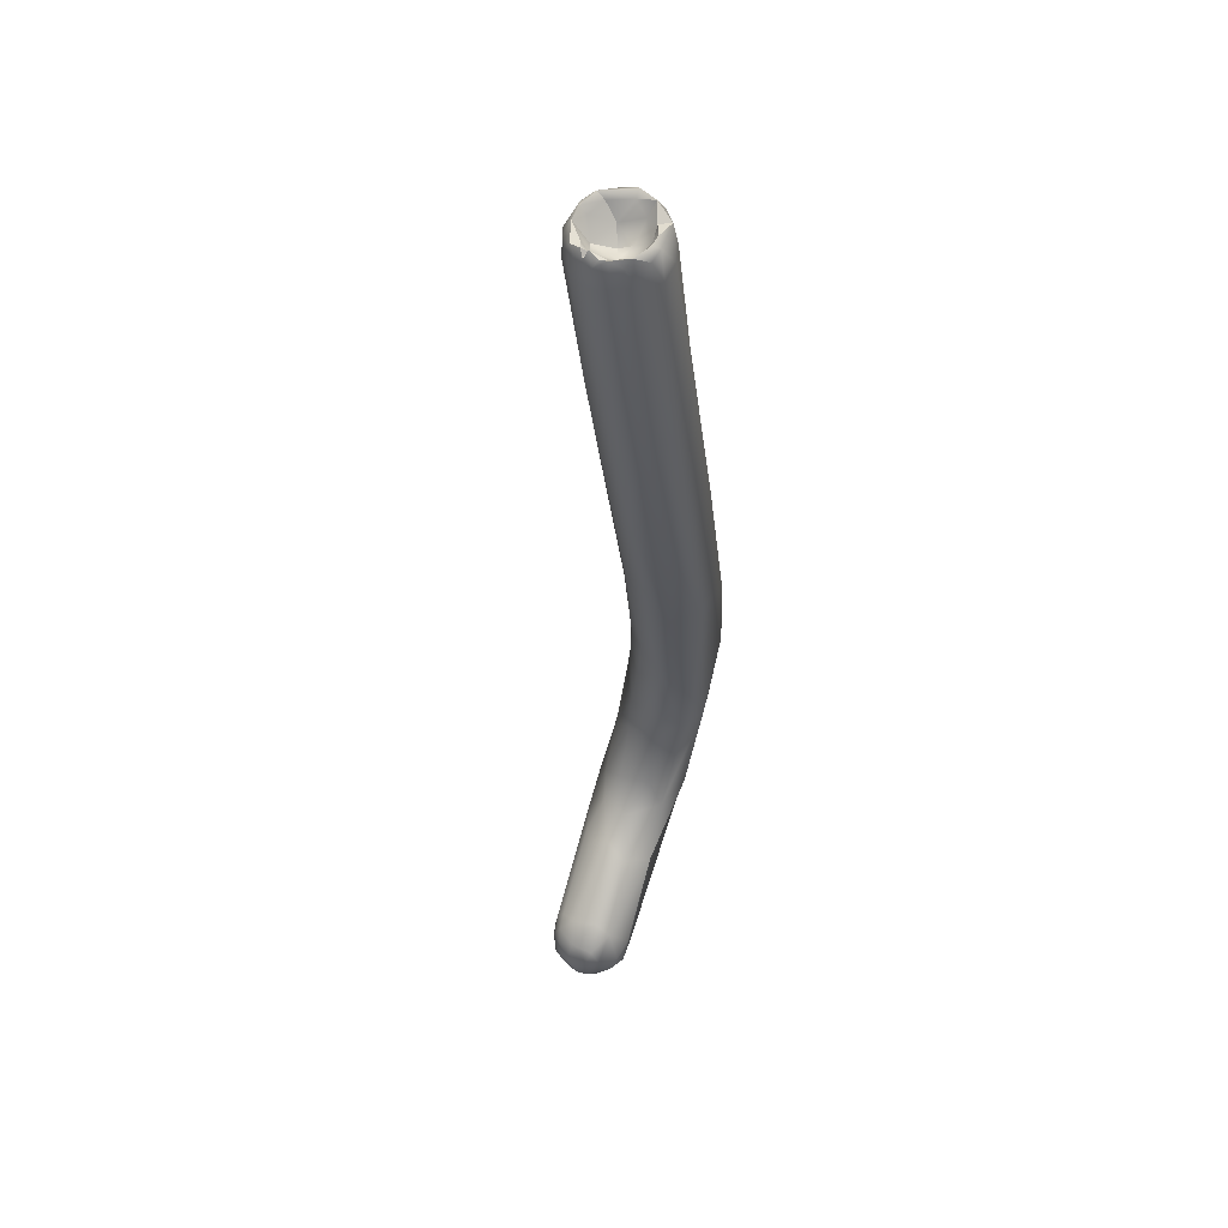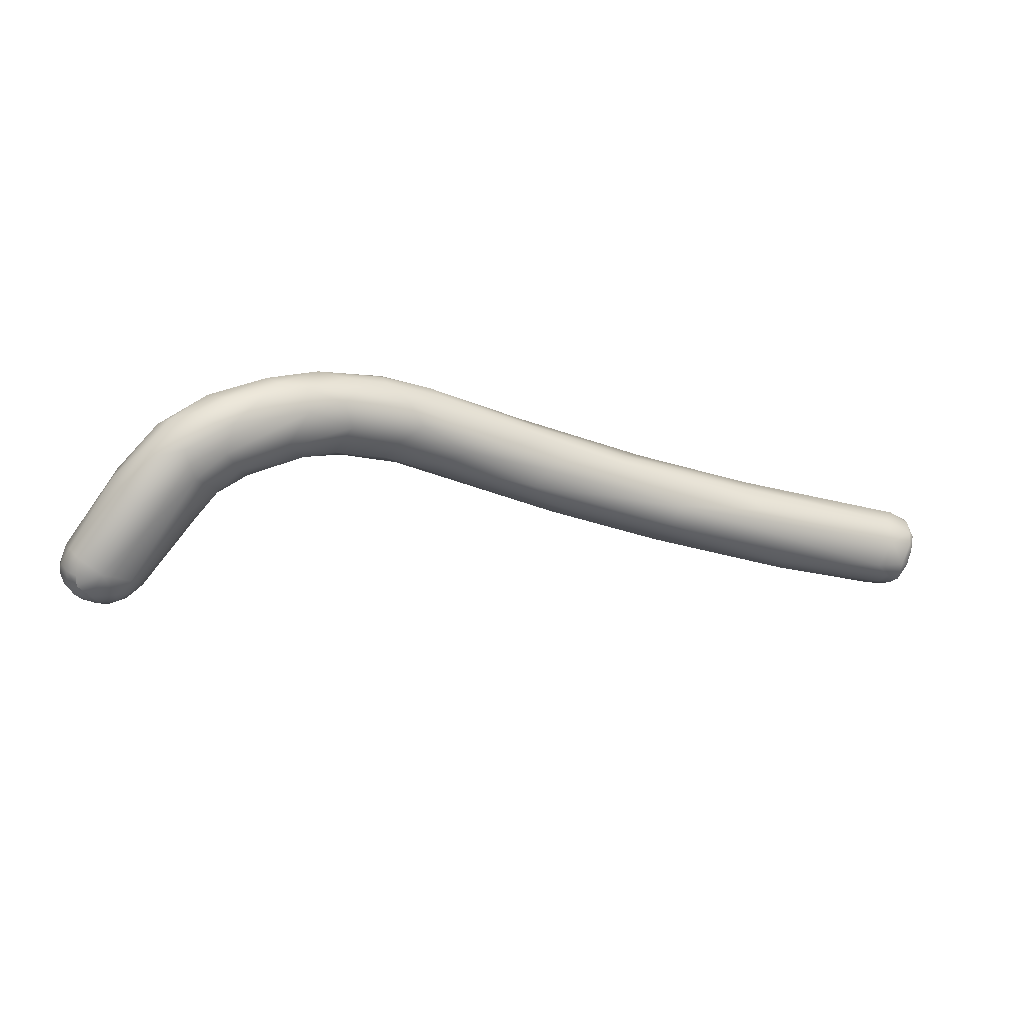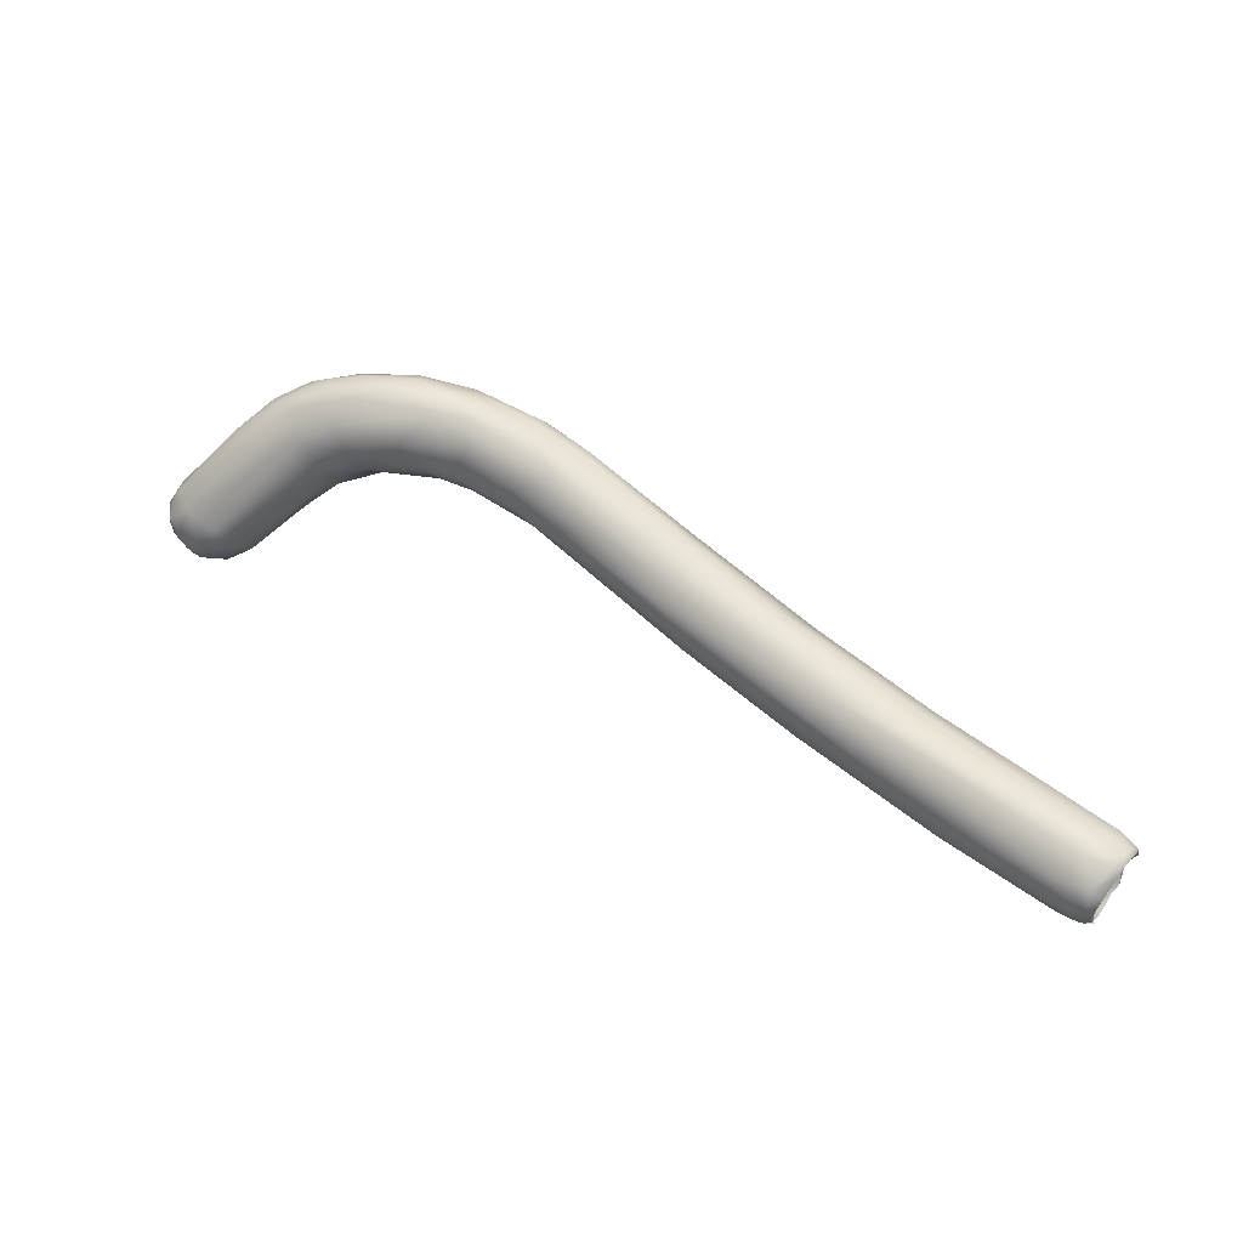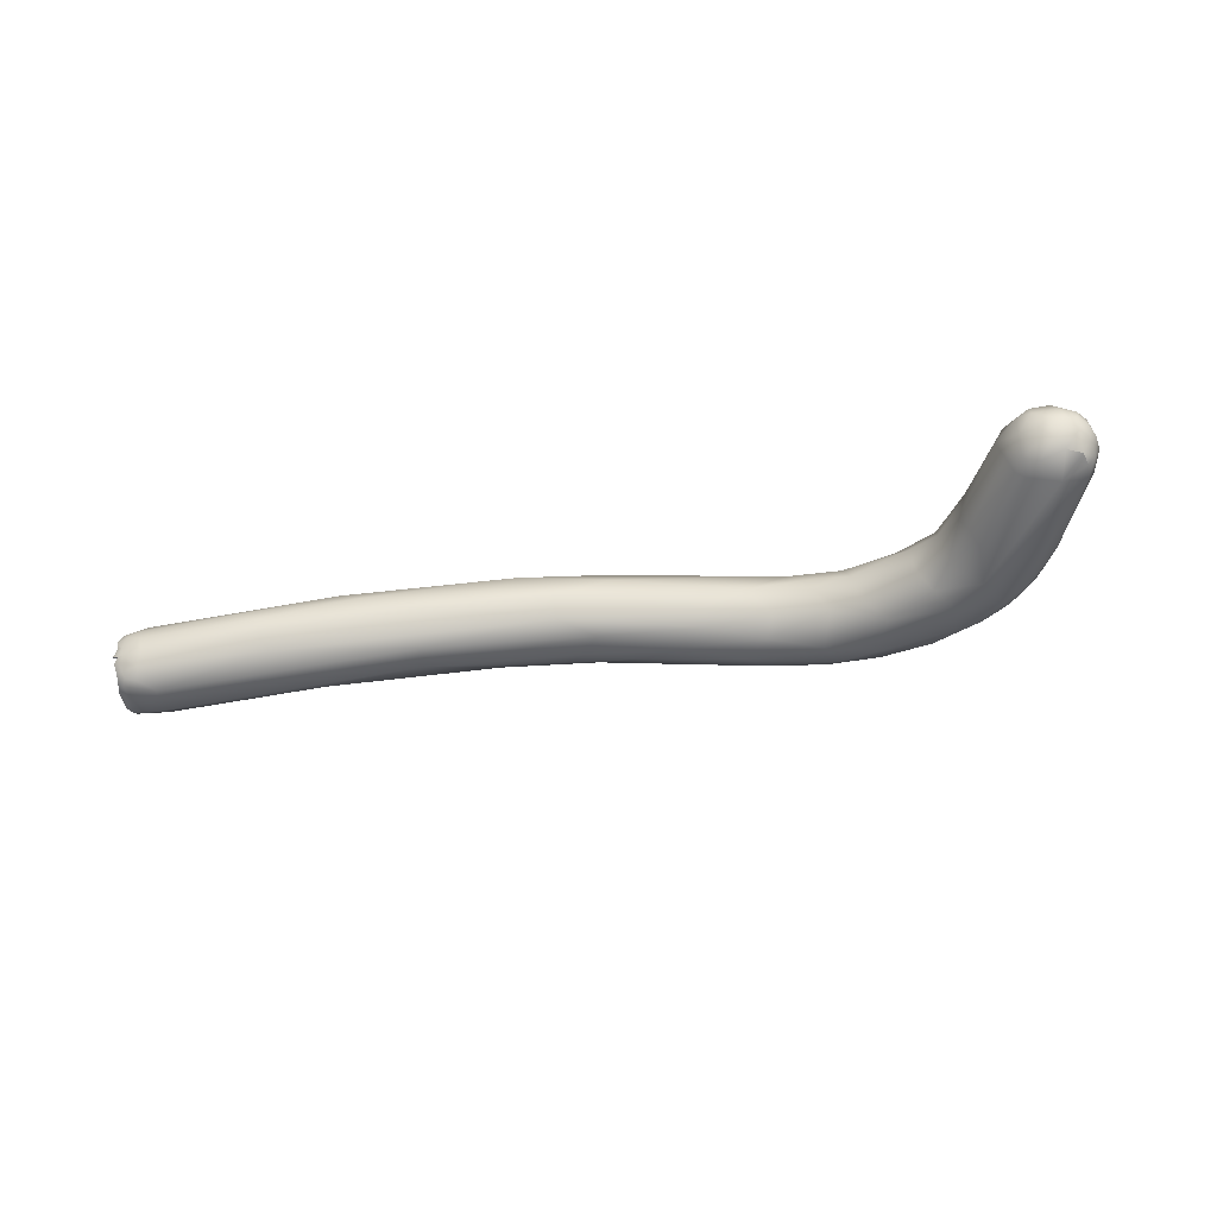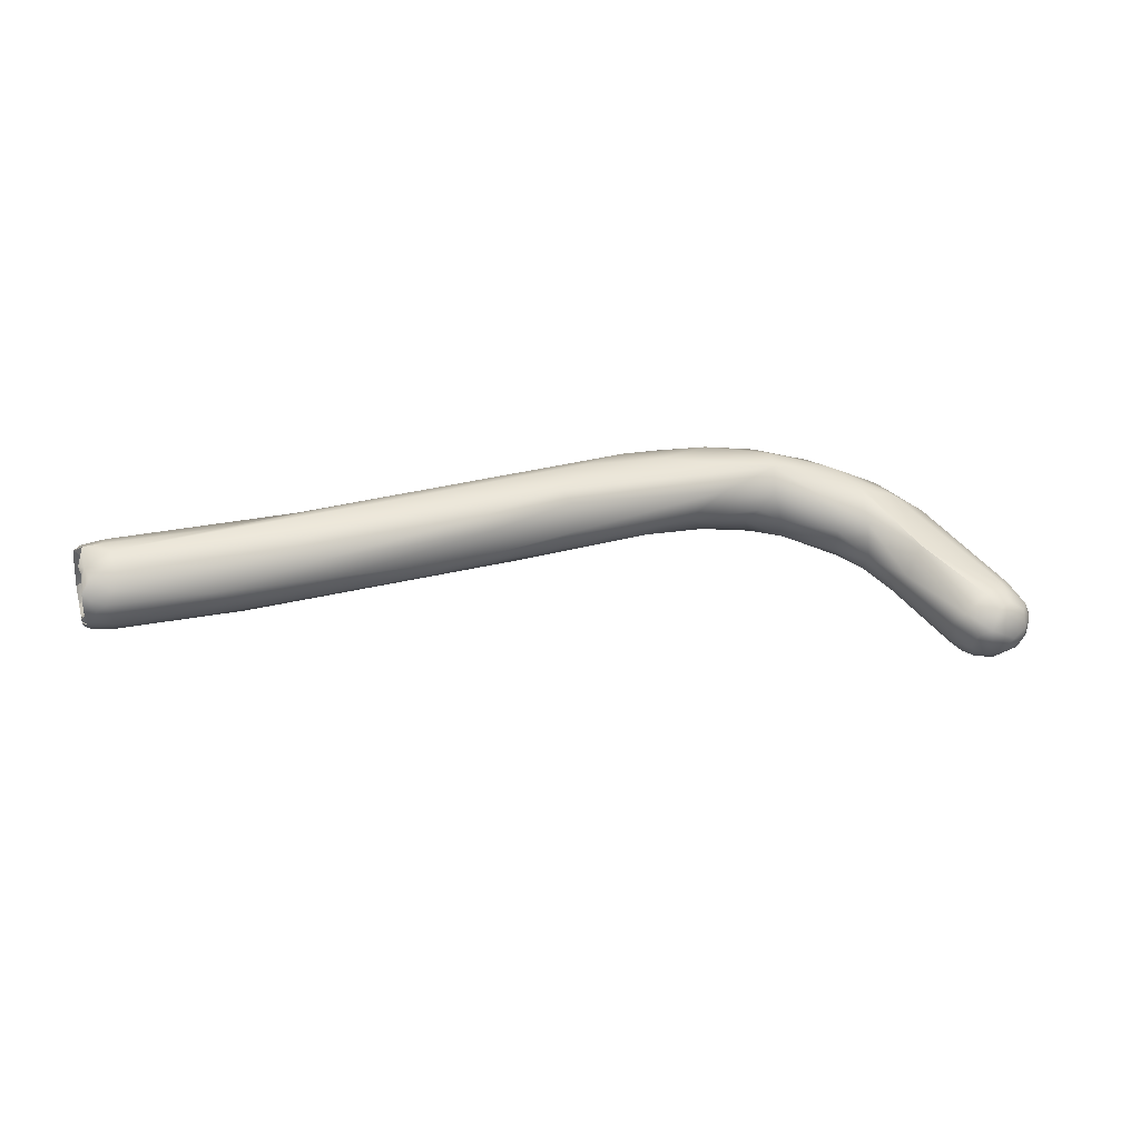
<metadata>
{"format":"obj","ext":"obj","renderer":"f3d","projection":"perspective","resolution":1024,"background":"white","views":[{"elev":-53.0,"azim":95.0,"up":"+Z"},{"elev":39.4,"azim":-7.9,"up":"+Z"},{"elev":23.6,"azim":33.5,"up":"+Z"},{"elev":-69.1,"azim":-152.4,"up":"+Y"},{"elev":26.1,"azim":-177.6,"up":"+Y"}]}
</metadata>
<code>
v 19.81 -116.5 1341
v 19.47 -117.6 1341
v 19.58 -119 1341
v 19.38 -117.6 1342
v 19.44 -119 1342
v 19.99 -117 1343
v 19.63 -118.9 1343
v 20.11 -116.5 1340
v 21.28 -116.6 1339
v 21.37 -115.6 1340
v 21.78 -114.9 1342
v 22.38 -116 1339
v 23.33 -115 1340
v 19.9 -118 1340
v 20.05 -119 1340
v 19.95 -120 1341
v 20.81 -119.5 1339
v 20.38 -120 1340
v 20.9 -118.5 1339
v 21.82 -119.5 1339
v 22.28 -120.7 1340
v 22.78 -117.5 1338
v 22.79 -118.6 1338
v 22.84 -120 1339
v 21.84 -121.1 1341
v 21.15 -115.4 1343
v 20.16 -120 1343
v 20.56 -118.9 1344
v 20.84 -120.8 1342
v 20.88 -120.6 1343
v 21.21 -119.9 1344
v 22.99 -121 1343
v 24.94 -116.4 1339
v 23.86 -118 1338
v 23.76 -120.6 1340
v 24.29 -119.5 1339
v 24.77 -120.4 1340
v 25.09 -120.6 1342
v 25.76 -119.3 1340
v 25.64 -120.1 1341
v 25.92 -117.5 1339
v 23.73 -121.1 1341
v 24.38 -116 1349
v 24.7 -114.1 1348
v 25.18 -117.5 1349
v 26.34 -118.7 1348
v 27.35 -115.5 1351
v 28.21 -112.8 1344
v 29.35 -115 1343
v 30.54 -116.1 1344
v 30.19 -117.2 1345
v 30.15 -110.5 1349
v 30.05 -117.9 1346
v 30.96 -117.4 1349
v 27.52 -112.2 1350
v 31.4 -110.4 1351
v 28.21 -116.6 1351
v 28.28 -113.1 1351
v 29.4 -113.6 1352
v 29.8 -115.4 1352
v 30.39 -116.4 1351
v 31.34 -114 1353
v 32.33 -114.5 1345
v 32.49 -111.6 1346
v 32.88 -109.6 1348
v 34.91 -112.4 1346
v 32.65 -116.1 1347
v 34.43 -115.9 1348
v 34.95 -114.6 1347
v 35.31 -108.6 1350
v 32.37 -111.6 1353
v 32.37 -114.9 1353
v 33.58 -116.2 1350
v 33.95 -112.9 1353
v 34.36 -115 1352
v 35.99 -110.4 1346
v 38.42 -114.7 1349
v 37.27 -108.6 1352
v 37.18 -110.5 1353
v 38.21 -111.5 1353
v 36.36 -113.5 1353
v 44.3 -108.6 1345
v 41.51 -110.5 1346
v 42.66 -111.6 1346
v 40.29 -107.6 1348
v 39.64 -111.6 1346
v 40.16 -109.2 1346
v 39.6 -113.6 1347
v 42.13 -113.2 1347
v 40.55 -107.2 1350
v 41.9 -107.3 1351
v 40.45 -111.9 1353
v 41.34 -109.1 1353
v 43.25 -112.5 1352
v 40.39 -113.6 1352
v 47.26 -110.6 1344
v 45.98 -106.3 1349
v 46.12 -112.4 1346
v 47.35 -112.8 1347
v 46.66 -107.5 1350
v 46.62 -108.6 1351
v 43.82 -110 1352
v 44.34 -111.4 1352
v 46.93 -109.5 1351
v 43.75 -113.4 1350
v 49.59 -105.8 1345
v 50.8 -111.8 1343
v 50.74 -112.4 1345
v 49.99 -106.4 1348
v 50.52 -108 1349
v 49.62 -112 1348
v 51.65 -109.1 1349
v 48.68 -111 1350
v 55.99 -105.4 1343
v 53.4 -112.2 1345
v 52.7 -105.8 1346
v 56.69 -107.2 1339
v 57.52 -106.2 1339
v 56.24 -109.5 1339
v 58.84 -112.3 1341
v 58.59 -106.6 1344
v 56.6 -111.4 1345
v 62.82 -108.1 1336
v 63.95 -107.1 1336
v 60.54 -111 1337
v 60.84 -112.1 1339
v 59.95 -108.5 1344
v 60.33 -111.9 1342
v 60.21 -109.6 1344
v 61.86 -111 1343
v 64.38 -110.4 1335
v 67.21 -108.9 1341
v 67.09 -110 1341
v 70.02 -111.5 1333
v 68.52 -105.7 1337
v 71.16 -112.7 1336
v 67.79 -105.9 1338
v 69.1 -107 1339
v 75.19 -106.6 1332
v 74.03 -110 1331
v 71.96 -112.1 1337
v 75.69 -108.5 1330
v 77.62 -107.5 1330
v 77.85 -106.7 1335
v 78.72 -107.6 1336
v 78.43 -109.5 1337
v 79.5 -111.4 1336
v 81.35 -111 1328
v 81.59 -112 1329
v 82.98 -110 1328
v 82.96 -106.3 1331
v 81.39 -112.9 1331
v 90.04 -108.9 1326
v 90.54 -110 1325
v 90.31 -111 1326
v 91.32 -110.5 1325
v 90 -107.4 1327
v 90.29 -112 1326
v 91.11 -109 1327
v 90.99 -110.1 1328
v 91.32 -109 1329
v 91.19 -110 1329
v 91.61 -108.9 1326
v 91.44 -110 1326
v 90.92 -112.9 1327
v 91.71 -108 1326
v 91.73 -109.6 1325
v 91.78 -111.5 1326
v 92.3 -110.5 1325
v 92.3 -109.1 1325
v 92.3 -111 1326
v 92.3 -111.5 1326
v 90.53 -106.7 1328
v 91.85 -108 1328
v 91.42 -106.5 1328
v 92.24 -107.4 1326
v 92.49 -108 1326
v 91.36 -106.7 1330
v 92.8 -107.6 1327
v 92.8 -106.7 1328
v 92.8 -107.6 1328
v 92.77 -108.2 1329
v 93.22 -107 1329
v 93.83 -107.5 1329
v 92.06 -110.5 1326
v 91.79 -112.1 1326
v 91.86 -111.6 1327
v 91.9 -111.6 1328
v 92.3 -111.9 1326
v 92.3 -112 1326
v 92.35 -111.5 1326
v 92.28 -112.5 1326
v 92.27 -112.8 1327
v 92.8 -111.6 1326
v 92.8 -112 1326
v 92.85 -112 1327
v 92.8 -112.7 1327
v 93.54 -112.5 1328
v 93.34 -112 1329
v 93.25 -111.6 1329
v 93.89 -112 1329
v 91.43 -113.3 1328
v 90.54 -113.3 1329
v 92.27 -113.1 1327
v 92.72 -113.1 1328
v 92.82 -113.1 1329
v 92.88 -107.5 1330
v 92.77 -108.5 1331
v 93.75 -108.7 1330
v 94.2 -108.5 1330
v 92.35 -110 1330
v 91.9 -112.2 1331
v 91.76 -110.4 1332
v 93.69 -112 1330
v 93.75 -110.5 1330
v 93.9 -112 1330
v 94.26 -111 1330
v 94.07 -109.6 1331
v 93.87 -111 1331
v 20.84 -120.8 1342
v 28.21 -112.8 1344
v 91.19 -110 1329
v 91.19 -110 1329
v 91.19 -110 1329
v 92.3 -110.5 1325
v 92.3 -109.1 1325
v 92.3 -109.1 1325
v 92.3 -111 1326
v 92.3 -111 1326
v 92.49 -108 1326
v 92.8 -107.6 1327
v 92.8 -107.6 1327
v 92.8 -106.7 1328
v 92.8 -106.7 1328
v 92.8 -106.7 1328
v 92.8 -107.6 1328
v 92.8 -107.6 1328
v 92.8 -107.6 1328
v 93.83 -107.5 1329
v 93.83 -107.5 1329
v 93.83 -107.5 1329
v 93.83 -107.5 1329
v 92.06 -110.5 1326
v 91.9 -111.6 1328
v 91.9 -111.6 1328
v 92.3 -111.9 1326
v 92.3 -111.9 1326
v 92.3 -112 1326
v 92.3 -112 1326
v 92.35 -111.5 1326
v 92.35 -111.5 1326
v 92.35 -111.5 1326
v 92.8 -111.6 1326
v 92.8 -111.6 1326
v 92.8 -111.6 1326
v 92.8 -112 1326
v 92.8 -112 1326
v 92.8 -112 1326
v 92.85 -112 1327
v 92.8 -112.7 1327
v 93.54 -112.5 1328
v 93.54 -112.5 1328
v 93.54 -112.5 1328
v 93.89 -112 1329
v 93.89 -112 1329
v 94.2 -108.5 1330
v 94.2 -108.5 1330
v 92.35 -110 1330
v 93.75 -110.5 1330
v 94.26 -111 1330
v 94.26 -111 1330
g grp1
f 8 2 1
f 2 14 3
f 14 15 3
f 5 2 3
f 3 16 5
f 3 18 16
f 2 4 1
f 5 4 2
f 6 1 4
f 5 7 4
f 16 27 5
f 4 7 6
f 5 27 7
f 1 11 8
f 6 26 1
f 8 10 9
f 1 26 11
f 10 8 11
f 13 12 10
f 12 9 10
f 13 10 11
f 22 9 12
f 13 33 12
f 48 13 11
f 14 9 19
f 8 9 14
f 15 19 17
f 14 2 8
f 15 14 19
f 15 18 3
f 15 17 18
f 18 29 16
f 16 29 27
f 19 22 23
f 19 9 22
f 20 19 23
f 20 17 19
f 21 17 20
f 21 18 17
f 25 18 21
f 29 18 25
f 21 20 24
f 42 25 21
f 33 22 12
f 22 34 23
f 24 20 23
f 33 34 22
f 21 24 35
f 42 21 35
f 32 25 42
f 26 6 44
f 11 26 55
f 26 44 55
f 28 6 7
f 31 28 27
f 27 28 7
f 30 27 29
f 27 30 31
f 32 220 25
f 32 30 220
f 31 30 32
f 31 32 46
f 31 46 45
f 31 45 28
f 221 33 13
f 33 221 49
f 36 24 23
f 24 36 35
f 34 36 23
f 39 37 36
f 36 37 35
f 35 37 42
f 42 37 38
f 32 38 54
f 32 42 38
f 33 41 34
f 34 41 36
f 41 39 36
f 37 40 38
f 33 49 41
f 39 41 50
f 39 40 37
f 53 54 38
f 39 50 51
f 39 51 40
f 53 40 51
f 38 40 53
f 48 11 52
f 52 11 55
f 28 43 6
f 44 6 43
f 43 28 45
f 54 46 32
f 55 44 58
f 58 44 43
f 47 58 43
f 43 45 47
f 47 45 57
f 45 46 57
f 58 47 59
f 221 64 49
f 41 49 50
f 51 50 67
f 50 49 63
f 53 51 67
f 65 48 52
f 64 221 65
f 52 70 65
f 52 55 56
f 56 55 58
f 71 58 59
f 56 58 71
f 57 46 61
f 59 47 60
f 47 57 60
f 54 61 46
f 57 61 60
f 59 60 62
f 60 72 62
f 72 60 61
f 59 62 71
f 76 66 64
f 63 49 64
f 66 63 64
f 63 67 50
f 69 67 63
f 66 69 63
f 64 65 85
f 64 85 76
f 87 66 76
f 53 67 54
f 68 54 67
f 68 73 54
f 66 86 69
f 68 67 69
f 52 56 70
f 70 56 78
f 78 56 71
f 73 61 54
f 75 72 61
f 61 73 75
f 71 62 74
f 74 62 72
f 81 74 72
f 81 72 75
f 95 81 75
f 85 65 70
f 90 85 70
f 87 86 66
f 76 85 87
f 69 88 68
f 86 88 69
f 88 77 68
f 89 77 88
f 70 78 90
f 90 78 91
f 79 78 71
f 71 74 79
f 80 74 81
f 78 79 93
f 93 79 80
f 79 74 80
f 80 81 92
f 92 93 80
f 77 73 68
f 73 95 75
f 95 92 81
f 73 77 95
f 87 96 83
f 82 96 87
f 84 83 96
f 87 85 82
f 83 86 87
f 84 86 83
f 84 88 86
f 88 84 89
f 84 96 89
f 96 98 89
f 105 77 89
f 91 78 93
f 91 97 90
f 93 100 91
f 95 94 92
f 102 93 92
f 94 103 92
f 95 77 105
f 85 106 118
f 82 119 96
f 96 107 98
f 99 98 108
f 106 85 90
f 106 90 97
f 99 89 98
f 111 113 94
f 111 94 105
f 89 99 105
f 100 97 91
f 102 101 93
f 93 101 100
f 105 94 95
f 94 113 103
f 103 104 102
f 103 102 92
f 101 102 104
f 85 118 117
f 117 82 85
f 108 98 107
f 109 97 100
f 116 106 97
f 97 109 116
f 100 110 109
f 112 110 104
f 108 115 99
f 105 99 111
f 115 111 99
f 122 113 111
f 115 122 111
f 112 104 113
f 100 101 110
f 104 110 101
f 113 104 103
f 119 82 117
f 118 106 114
f 114 106 116
f 121 116 109
f 121 109 110
f 110 112 127
f 129 113 122
f 113 129 112
f 128 122 115
f 112 129 127
f 119 117 123
f 117 124 123
f 124 117 118
f 126 108 107
f 126 107 125
f 126 120 108
f 127 121 110
f 137 114 116
f 115 108 120
f 120 128 115
f 129 122 130
f 118 114 135
f 125 96 119
f 107 96 125
f 131 125 119
f 137 135 114
f 130 122 128
f 127 129 133
f 130 133 129
f 131 123 140
f 118 135 139
f 151 135 137
f 131 119 123
f 131 134 125
f 121 138 116
f 121 127 138
f 138 137 116
f 127 132 138
f 137 138 144
f 141 128 120
f 130 141 133
f 128 141 130
f 127 133 132
f 123 142 140
f 123 124 142
f 140 134 131
f 124 118 139
f 126 125 134
f 120 126 136
f 120 136 141
f 144 151 137
f 141 147 133
f 143 142 124
f 134 140 148
f 126 134 152
f 152 136 126
f 133 146 132
f 146 133 147
f 142 143 153
f 142 150 140
f 140 150 148
f 153 150 142
f 149 134 148
f 124 139 143
f 139 135 173
f 149 152 134
f 203 136 152
f 203 141 136
f 145 138 132
f 146 145 132
f 144 138 145
f 157 153 143
f 178 151 144
f 151 173 135
f 178 144 145
f 157 143 139
f 157 139 173
f 148 155 158
f 149 148 158
f 155 148 150
f 165 152 149
f 153 154 150
f 154 155 150
f 165 149 158
f 145 146 213
f 157 176 166
f 166 153 157
f 153 167 154
f 167 156 154
f 154 156 155
f 168 155 156
f 158 155 168
f 158 168 186
f 157 173 176
f 163 174 159
f 174 161 159
f 177 179 163
f 174 163 179
f 175 173 151
f 175 151 178
f 159 160 164
f 164 187 185
f 164 160 187
f 159 161 160
f 187 160 188
f 160 161 162
f 211 244 222
f 188 160 223
f 161 268 224
f 170 164 185
f 186 165 158
f 165 186 192
f 164 163 159
f 152 165 202
f 202 203 152
f 178 145 207
f 141 203 212
f 146 147 213
f 153 166 226
f 226 167 153
f 167 169 156
f 171 168 169
f 169 168 156
f 171 172 168
f 189 168 172
f 168 189 186
f 169 167 226
f 185 225 170
f 225 185 228
f 243 194 229
f 171 253 172
f 189 172 253
f 227 166 176
f 170 177 163
f 181 174 179
f 227 176 230
f 231 230 176
f 180 176 173
f 231 176 180
f 180 173 175
f 233 236 232
f 234 175 178
f 182 161 174
f 182 268 161
f 235 184 237
f 238 239 182
f 238 182 174
f 234 178 183
f 183 178 207
f 240 234 183
f 240 183 207
f 241 209 182
f 210 209 242
f 170 163 164
f 185 191 254
f 187 191 185
f 190 192 186
f 190 186 189
f 191 187 196
f 192 193 165
f 198 187 245
f 211 200 244
f 255 250 246
f 247 251 248
f 249 252 195
f 190 256 192
f 191 196 257
f 193 192 197
f 198 196 187
f 244 199 261
f 200 211 215
f 192 256 197
f 260 258 259
f 262 260 259
f 197 263 205
f 244 200 199
f 201 199 200
f 261 199 201
f 264 200 215
f 263 216 206
f 264 215 217
f 265 270 216
f 263 265 216
f 165 193 204
f 202 165 204
f 193 197 204
f 197 205 204
f 204 205 202
f 205 203 202
f 205 206 203
f 206 212 203
f 205 263 206
f 209 268 182
f 145 208 207
f 207 266 240
f 209 210 271
f 207 208 266
f 145 213 208
f 141 212 147
f 268 209 269
f 214 212 206
f 213 147 212
f 216 214 206
f 214 219 212
f 218 213 219
f 213 212 219
f 213 218 208
f 271 269 209
f 214 216 270
f 218 219 270
f 270 219 214
f 218 266 208
f 218 270 267

</code>
